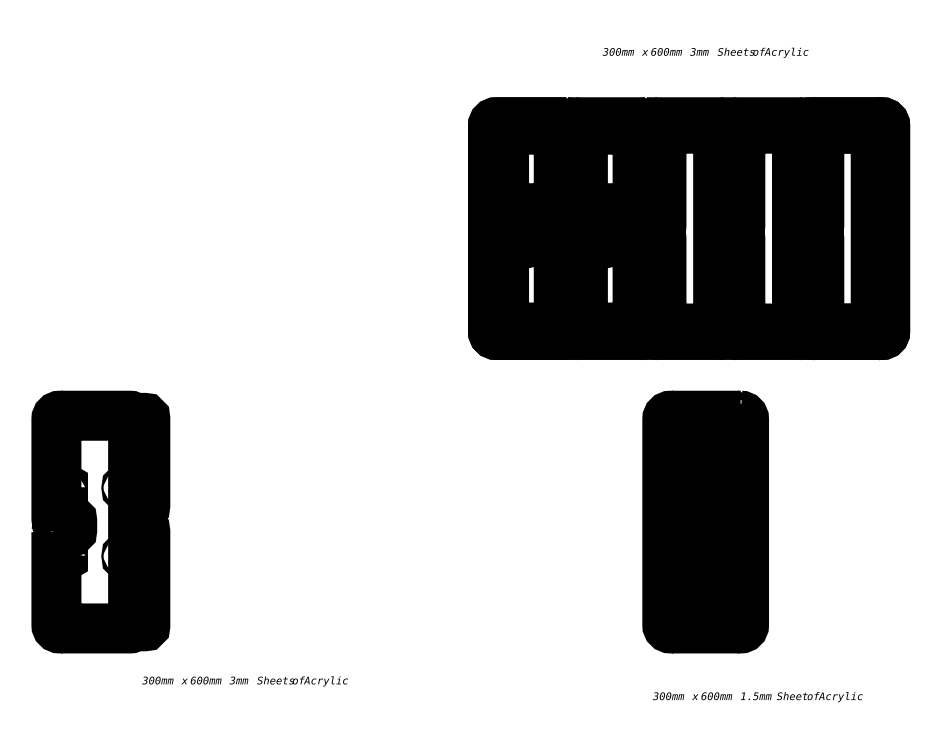
<metadata>
{"format":"dxf","ext":"dxf","renderer":"ezdxf+matplotlib","layout":"modelspace","background":"white","min_lineweight":24,"dpi":150}
</metadata>
<code>
0
SECTION
2
ENTITIES
0
INSERT
8
3mm - Feet
2
block 2
10
0
20
0
30
0
0
INSERT
8
3mm - Bottom
2
block 5
10
0
20
0
30
0
0
INSERT
8
3mm - Port
2
block 6
10
0
20
0
30
0
0
INSERT
8
3mm - Port_0
2
block 8
10
0
20
0
30
0
0
INSERT
8
3mm - Port_1
2
block 9
10
0
20
0
30
0
0
INSERT
8
1.5mm Plate
2
block 10
10
0
20
0
30
0
0
INSERT
8
3mm - Top2
2
block 13
10
0
20
0
30
0
0
INSERT
8
3mm - Top1
2
block 14
10
0
20
0
30
0
0
INSERT
8
All Layers
2
block 17
10
0
20
0
30
0
0
INSERT
8
All Layers
2
block 19
10
0
20
0
30
0
0
INSERT
8
All Layers
2
block 20
10
0
20
0
30
0
0
INSERT
8
All Layers
2
block 21
10
0
20
0
30
0
0
INSERT
8
All Layers
2
block 22
10
0
20
0
30
0
0
INSERT
8
All Layers
2
block 25
10
0
20
0
30
0
0
INSERT
8
All Layers
2
block 28
10
0
20
0
30
0
0
INSERT
8
All Layers
2
block 29
10
0
20
0
30
0
0
MTEXT
8
All Layers
10
836.3
20
-858.7
30
0
40
10.69
41
0
71
     7
72
     1
1
\fMyriad Pro|b0|i0|c0|p34;\W1;300mm x 600mm 1.5mm Sheet of Acrylic
73
     1
44
1
0
MTEXT
8
All Layers
10
122.9
20
-836.8
30
0
40
10.69
41
0
71
     7
72
     1
1
\fMyriad Pro|b0|i0|c0|p34;\W1;300mm x 600mm 3mm Sheets of Acrylic
73
     1
44
1
0
MTEXT
8
All Layers
10
766.2
20
41.48
30
0
40
10.69
41
0
71
     7
72
     1
1
\fMyriad Pro|b0|i0|c0|p34;\W1;300mm x 600mm 3mm Sheets of Acrylic
73
     1
44
1
0
ENDSEC
0
EOF

</code>
